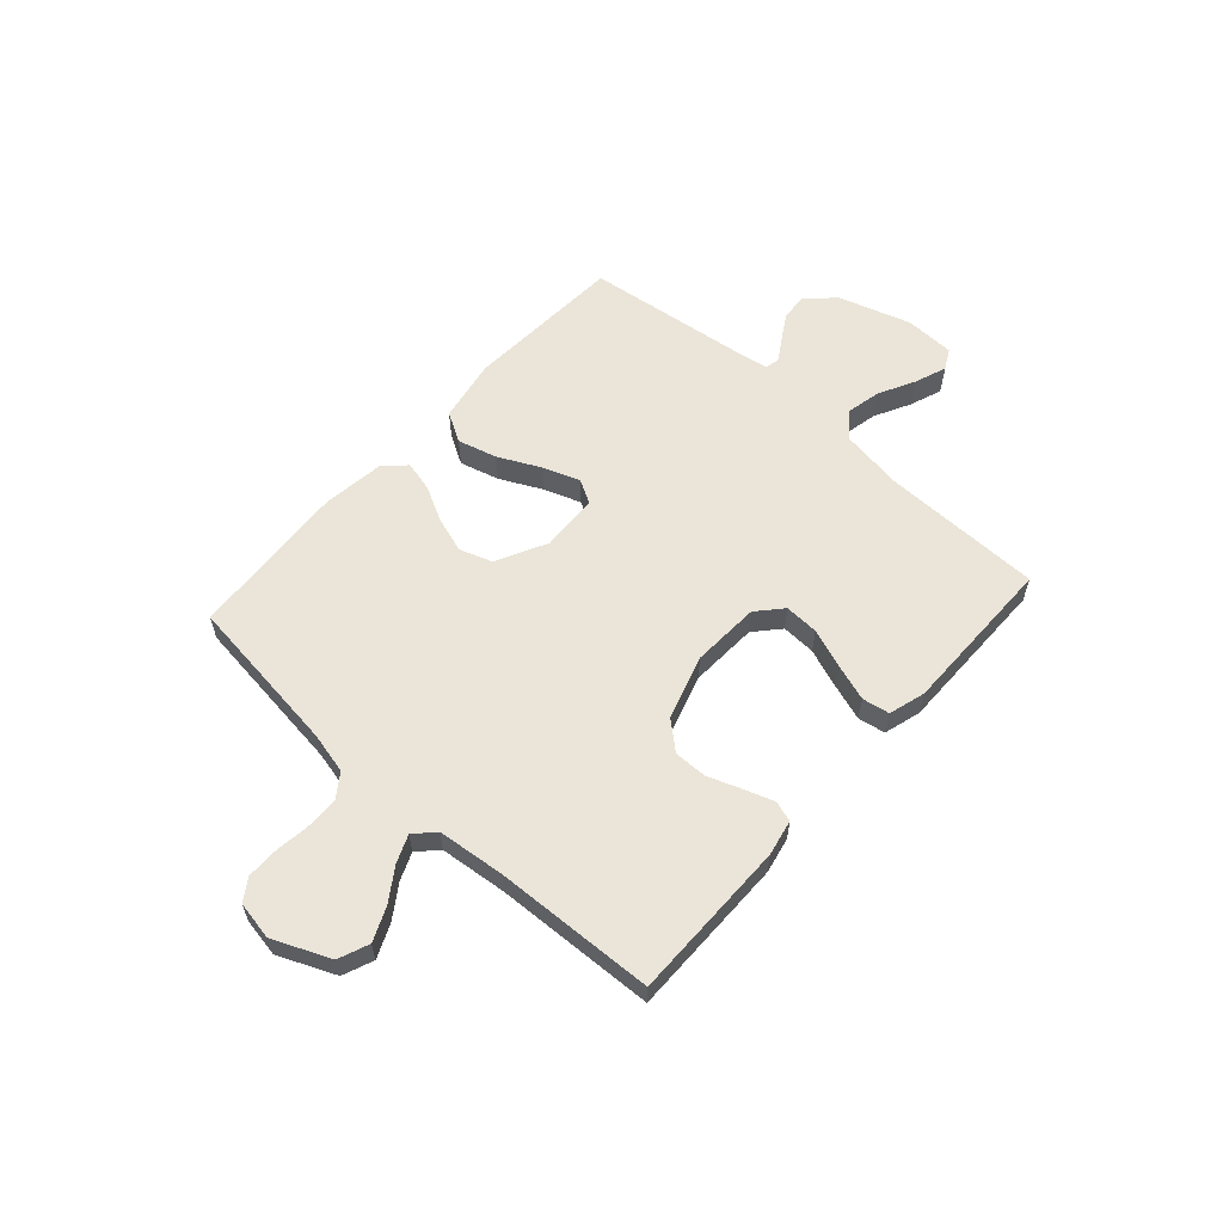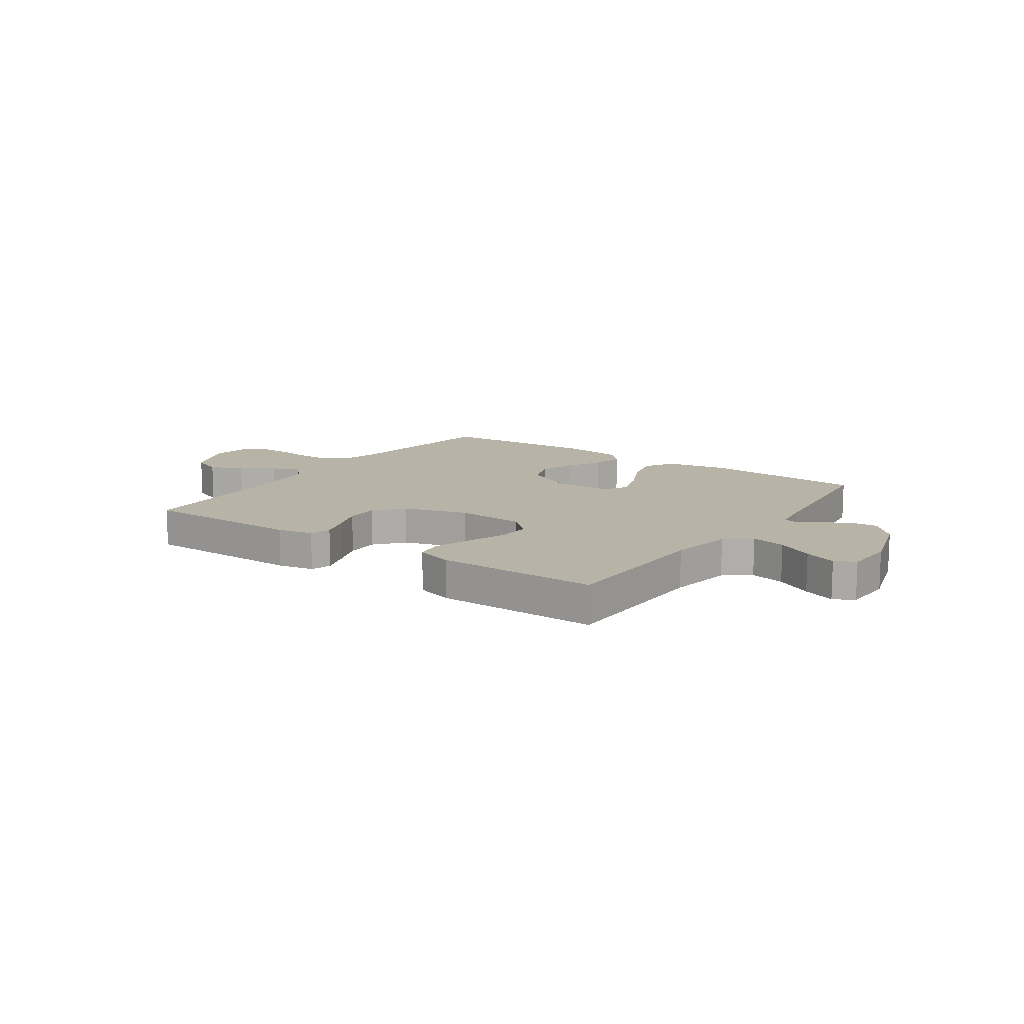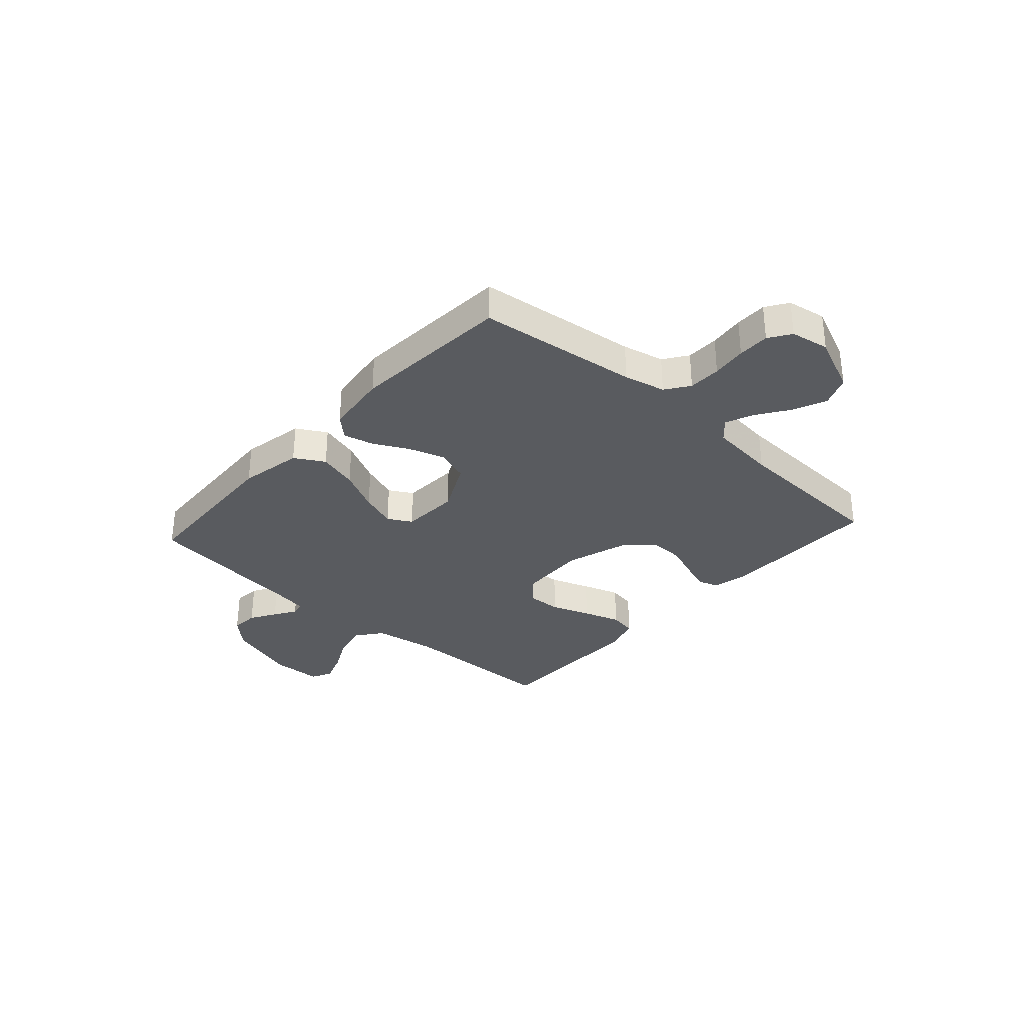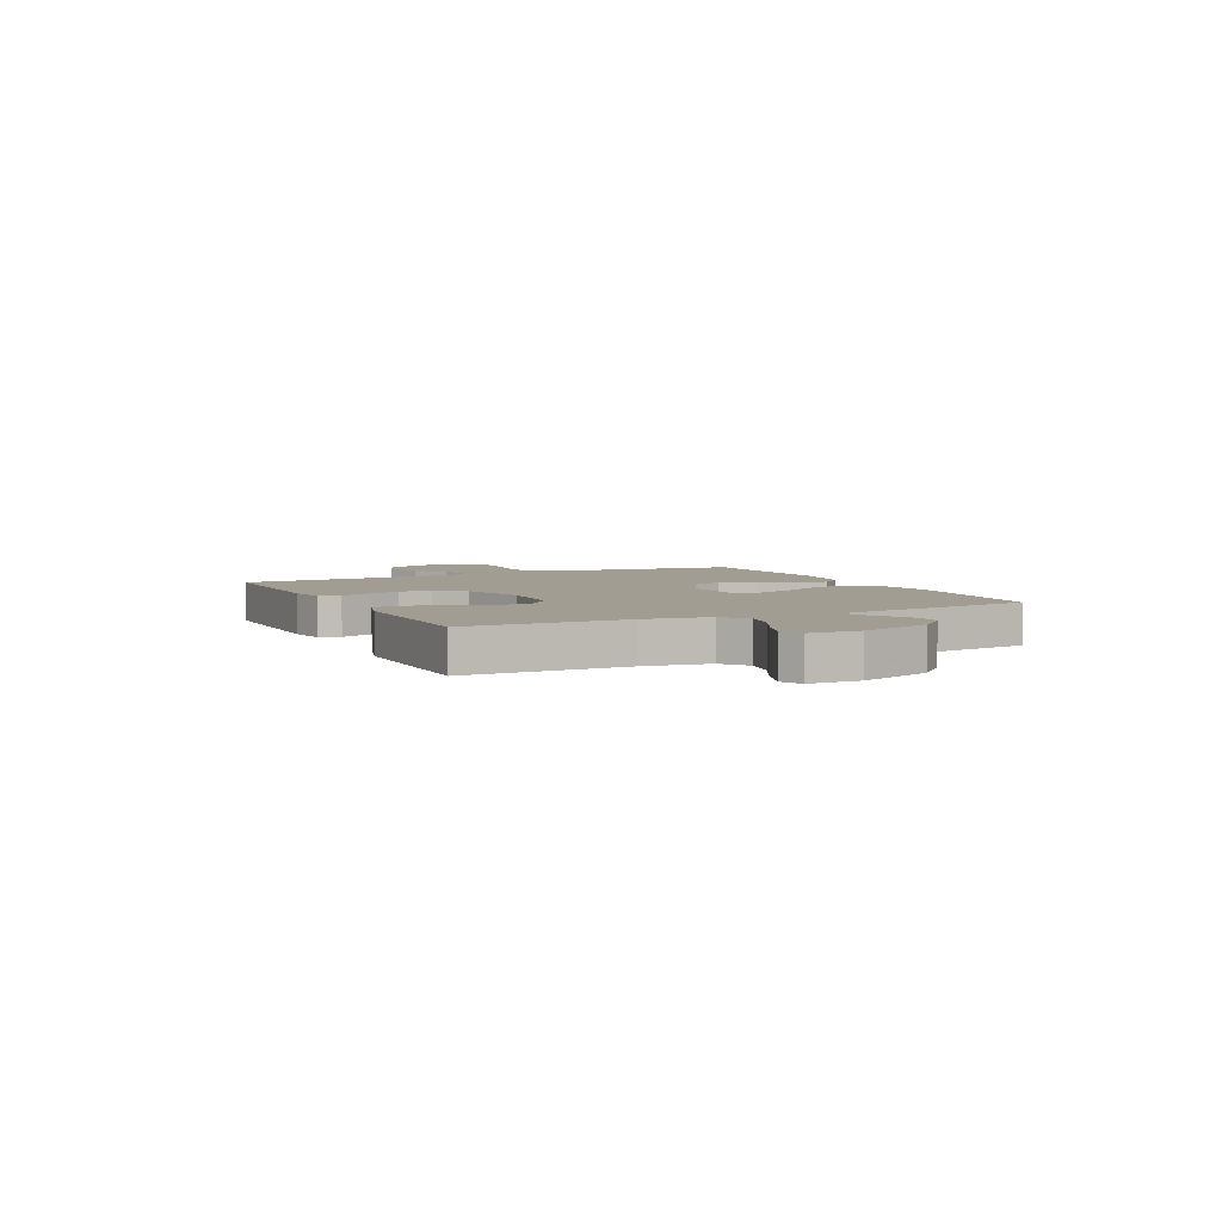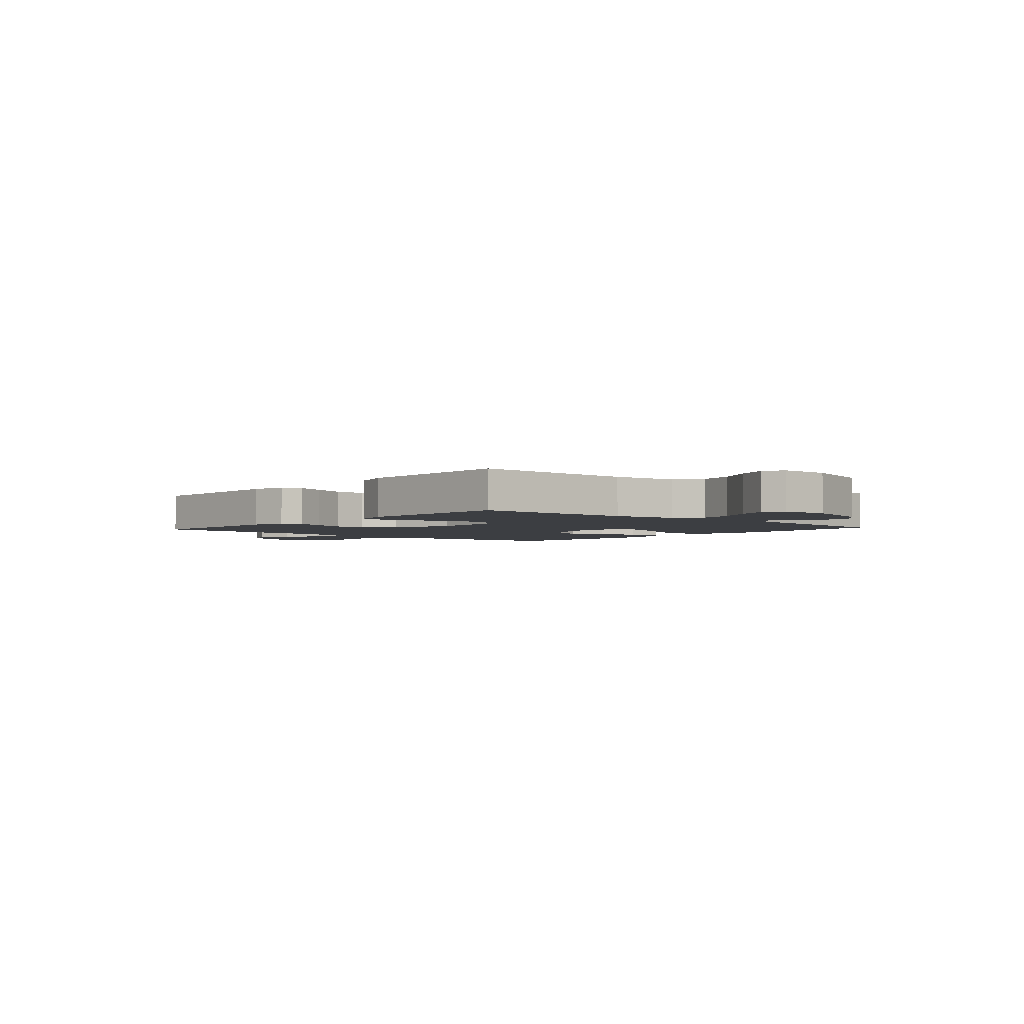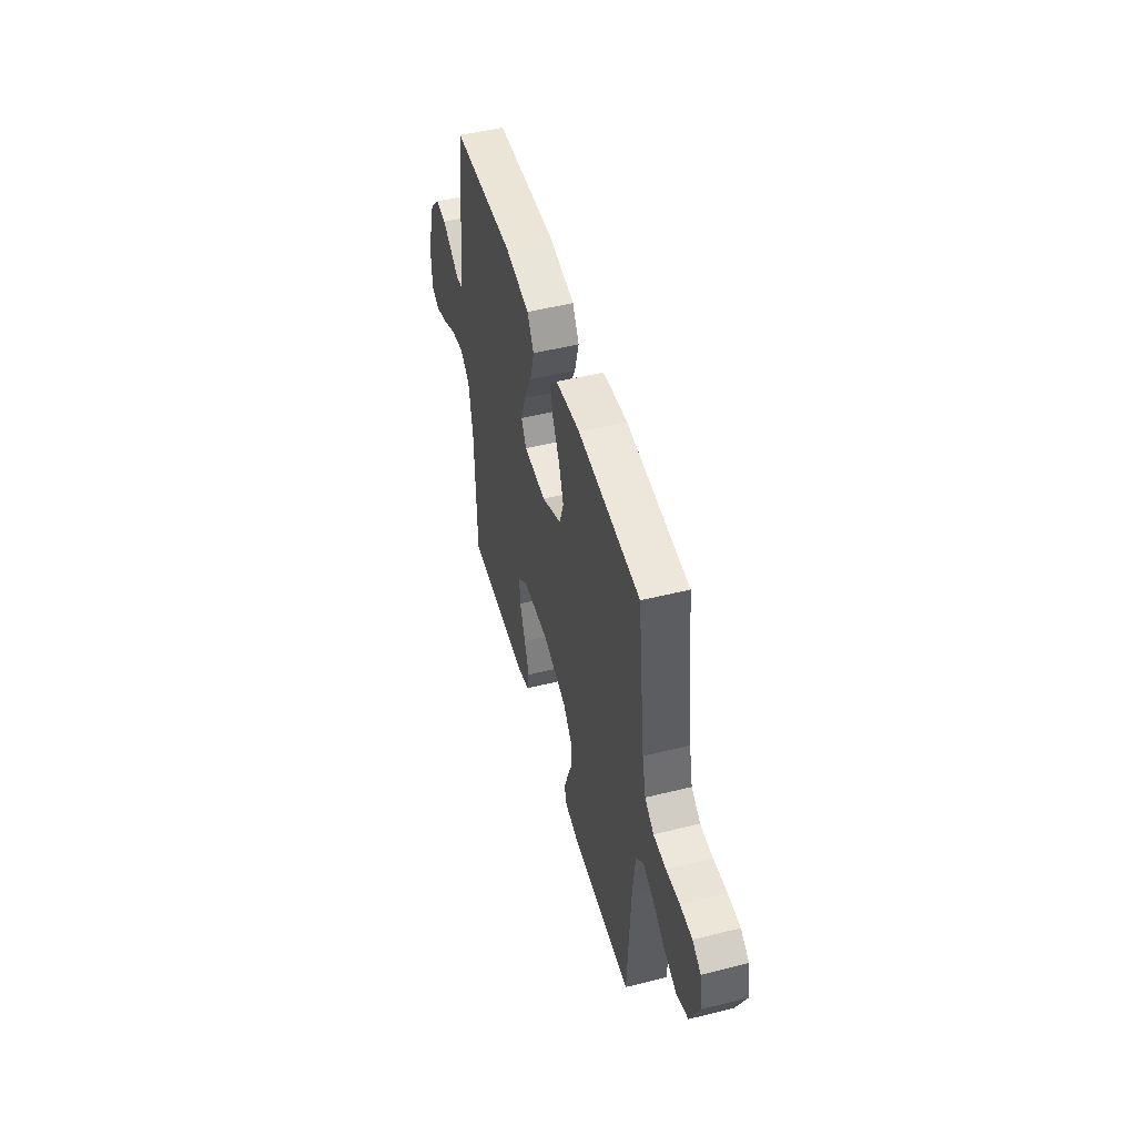
<metadata>
{"format":"obj","ext":"obj","renderer":"f3d","projection":"perspective","resolution":1024,"background":"white","views":[{"elev":59.3,"azim":131.9,"up":"+Y"},{"elev":12.7,"azim":-144.9,"up":"+Y"},{"elev":-32.3,"azim":47.9,"up":"+Y"},{"elev":4.8,"azim":-116.0,"up":"+Y"},{"elev":-3.0,"azim":-131.4,"up":"+Y"},{"elev":49.5,"azim":74.5,"up":"+Z"}]}
</metadata>
<code>
v -0.5 0.07 0.5
v -0.2 0.07 0.516
v -0.082 0.07 0.494
v -0.05 0.07 0.439
v -0.07 0.07 0.365
v -0.109 0.07 0.286
v -0.133 0.07 0.218
v -0.108 0.07 0.174
v 0 0.07 0.169
v 0.095 0.07 0.217
v 0.116 0.07 0.278
v 0.094 0.07 0.345
v 0.06 0.07 0.41
v 0.046 0.07 0.467
v 0.082 0.07 0.506
v 0.2 0.07 0.521
v 0.5 0.07 0.5
v 0.538 0.07 0.2
v 0.556 0.07 0.123
v 0.6 0.07 0.092
v 0.661 0.07 0.091
v 0.726 0.07 0.099
v 0.785 0.07 0.099
v 0.826 0.07 0.072
v 0.839 0.07 0
v 0.793 0.07 -0.106
v 0.736 0.07 -0.129
v 0.674 0.07 -0.102
v 0.613 0.07 -0.061
v 0.562 0.07 -0.04
v 0.526 0.07 -0.075
v 0.513 0.07 -0.2
v 0.5 0.07 -0.5
v 0.2 0.07 -0.498
v 0.133 0.07 -0.484
v 0.121 0.07 -0.445
v 0.14 0.07 -0.39
v 0.163 0.07 -0.328
v 0.164 0.07 -0.266
v 0.119 0.07 -0.214
v 0 0.07 -0.177
v -0.128 0.07 -0.183
v -0.175 0.07 -0.225
v -0.172 0.07 -0.289
v -0.145 0.07 -0.362
v -0.122 0.07 -0.431
v -0.131 0.07 -0.482
v -0.2 0.07 -0.502
v -0.5 0.07 -0.5
v -0.505 0.07 -0.2
v -0.524 0.07 -0.08
v -0.572 0.07 -0.043
v -0.637 0.07 -0.057
v -0.705 0.07 -0.092
v -0.765 0.07 -0.114
v -0.803 0.07 -0.094
v -0.806 0.07 0
v -0.764 0.07 0.135
v -0.715 0.07 0.186
v -0.664 0.07 0.182
v -0.616 0.07 0.153
v -0.575 0.07 0.127
v -0.548 0.07 0.133
v -0.537 0.07 0.2
v -0.5 0 0.5
v -0.2 0 0.516
v -0.082 0 0.494
v -0.05 0 0.439
v -0.07 0 0.365
v -0.109 0 0.286
v -0.133 0 0.218
v -0.108 0 0.174
v 0 0 0.169
v 0.095 0 0.217
v 0.116 0 0.278
v 0.094 0 0.345
v 0.06 0 0.41
v 0.046 0 0.467
v 0.082 0 0.506
v 0.2 0 0.521
v 0.5 0 0.5
v 0.538 0 0.2
v 0.556 0 0.123
v 0.6 0 0.092
v 0.661 0 0.091
v 0.726 0 0.099
v 0.785 0 0.099
v 0.826 0 0.072
v 0.839 0 0
v 0.793 0 -0.106
v 0.736 0 -0.129
v 0.674 0 -0.102
v 0.613 0 -0.061
v 0.562 0 -0.04
v 0.526 0 -0.075
v 0.513 0 -0.2
v 0.5 0 -0.5
v 0.2 0 -0.498
v 0.133 0 -0.484
v 0.121 0 -0.445
v 0.14 0 -0.39
v 0.163 0 -0.328
v 0.164 0 -0.266
v 0.119 0 -0.214
v 0 0 -0.177
v -0.128 0 -0.183
v -0.175 0 -0.225
v -0.172 0 -0.289
v -0.145 0 -0.362
v -0.122 0 -0.431
v -0.131 0 -0.482
v -0.2 0 -0.502
v -0.5 0 -0.5
v -0.505 0 -0.2
v -0.524 0 -0.08
v -0.572 0 -0.043
v -0.637 0 -0.057
v -0.705 0 -0.092
v -0.765 0 -0.114
v -0.803 0 -0.094
v -0.806 0 0
v -0.764 0 0.135
v -0.715 0 0.186
v -0.664 0 0.182
v -0.616 0 0.153
v -0.575 0 0.127
v -0.548 0 0.133
v -0.537 0 0.2
f 60 61 62
f 59 60 62
f 58 59 62
f 57 58 62
f 56 57 62
f 55 56 62
f 54 55 62
f 53 54 62
f 52 53 62 63
f 51 52 63 64
f 48 49 50
f 47 48 50
f 46 47 50
f 45 46 50
f 44 45 50
f 51 64 1
f 50 51 1
f 44 50 1
f 43 44 1
f 36 37 38
f 35 36 38
f 34 35 38
f 33 34 38
f 32 33 38
f 31 32 38 39
f 30 31 39 40
f 27 28 29
f 26 27 29
f 25 26 29
f 24 25 29
f 23 24 29
f 22 23 29
f 21 22 29
f 20 21 29 30
f 30 40 41
f 20 30 41
f 19 20 41
f 16 17 18
f 15 16 18
f 14 15 18
f 13 14 18
f 12 13 18
f 11 12 18 19
f 4 5 6
f 3 4 6
f 2 3 6
f 1 2 6
f 1 6 7
f 1 7 8
f 43 1 8
f 42 43 8
f 10 11 19 41
f 9 10 41 42
f 8 9 42
f 126 125 124
f 126 124 123
f 126 123 122
f 126 122 121
f 126 121 120
f 126 120 119
f 126 119 118
f 126 118 117
f 127 126 117 116
f 128 127 116 115
f 114 113 112
f 114 112 111
f 114 111 110
f 114 110 109
f 114 109 108
f 65 128 115
f 65 115 114
f 65 114 108
f 65 108 107
f 102 101 100
f 102 100 99
f 102 99 98
f 102 98 97
f 102 97 96
f 103 102 96 95
f 104 103 95 94
f 93 92 91
f 93 91 90
f 93 90 89
f 93 89 88
f 93 88 87
f 93 87 86
f 93 86 85
f 94 93 85 84
f 105 104 94
f 105 94 84
f 105 84 83
f 82 81 80
f 82 80 79
f 82 79 78
f 82 78 77
f 82 77 76
f 83 82 76 75
f 70 69 68
f 70 68 67
f 70 67 66
f 70 66 65
f 71 70 65
f 72 71 65
f 72 65 107
f 72 107 106
f 105 83 75 74
f 106 105 74 73
f 106 73 72
f 1 65 66 2
f 2 66 67 3
f 3 67 68 4
f 4 68 69 5
f 5 69 70 6
f 6 70 71 7
f 7 71 72 8
f 8 72 73 9
f 9 73 74 10
f 10 74 75 11
f 11 75 76 12
f 12 76 77 13
f 13 77 78 14
f 14 78 79 15
f 15 79 80 16
f 16 80 81 17
f 17 81 82 18
f 18 82 83 19
f 19 83 84 20
f 20 84 85 21
f 21 85 86 22
f 22 86 87 23
f 23 87 88 24
f 24 88 89 25
f 25 89 90 26
f 26 90 91 27
f 27 91 92 28
f 28 92 93 29
f 29 93 94 30
f 30 94 95 31
f 31 95 96 32
f 32 96 97 33
f 33 97 98 34
f 34 98 99 35
f 35 99 100 36
f 36 100 101 37
f 37 101 102 38
f 38 102 103 39
f 39 103 104 40
f 40 104 105 41
f 41 105 106 42
f 42 106 107 43
f 43 107 108 44
f 44 108 109 45
f 45 109 110 46
f 46 110 111 47
f 47 111 112 48
f 48 112 113 49
f 49 113 114 50
f 50 114 115 51
f 51 115 116 52
f 52 116 117 53
f 53 117 118 54
f 54 118 119 55
f 55 119 120 56
f 56 120 121 57
f 57 121 122 58
f 58 122 123 59
f 59 123 124 60
f 60 124 125 61
f 61 125 126 62
f 62 126 127 63
f 63 127 128 64
f 64 128 65 1

</code>
